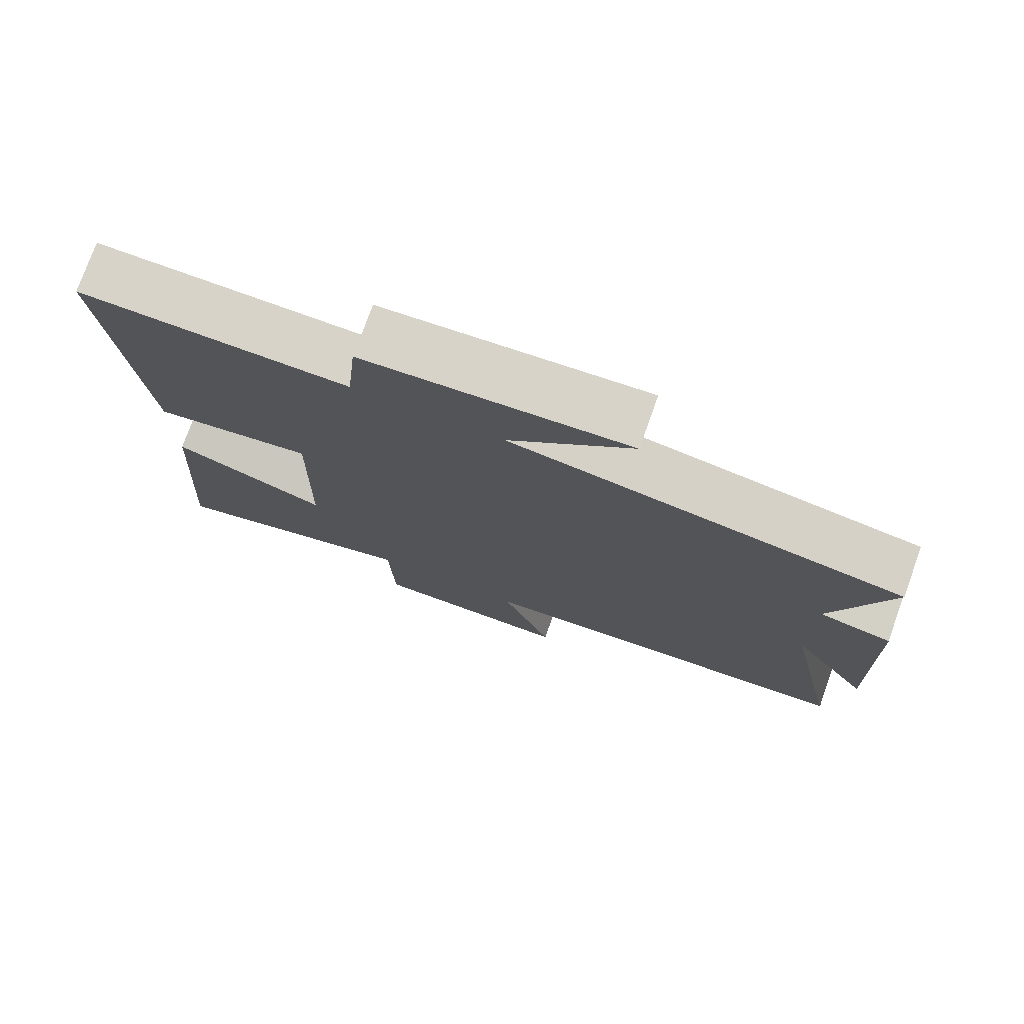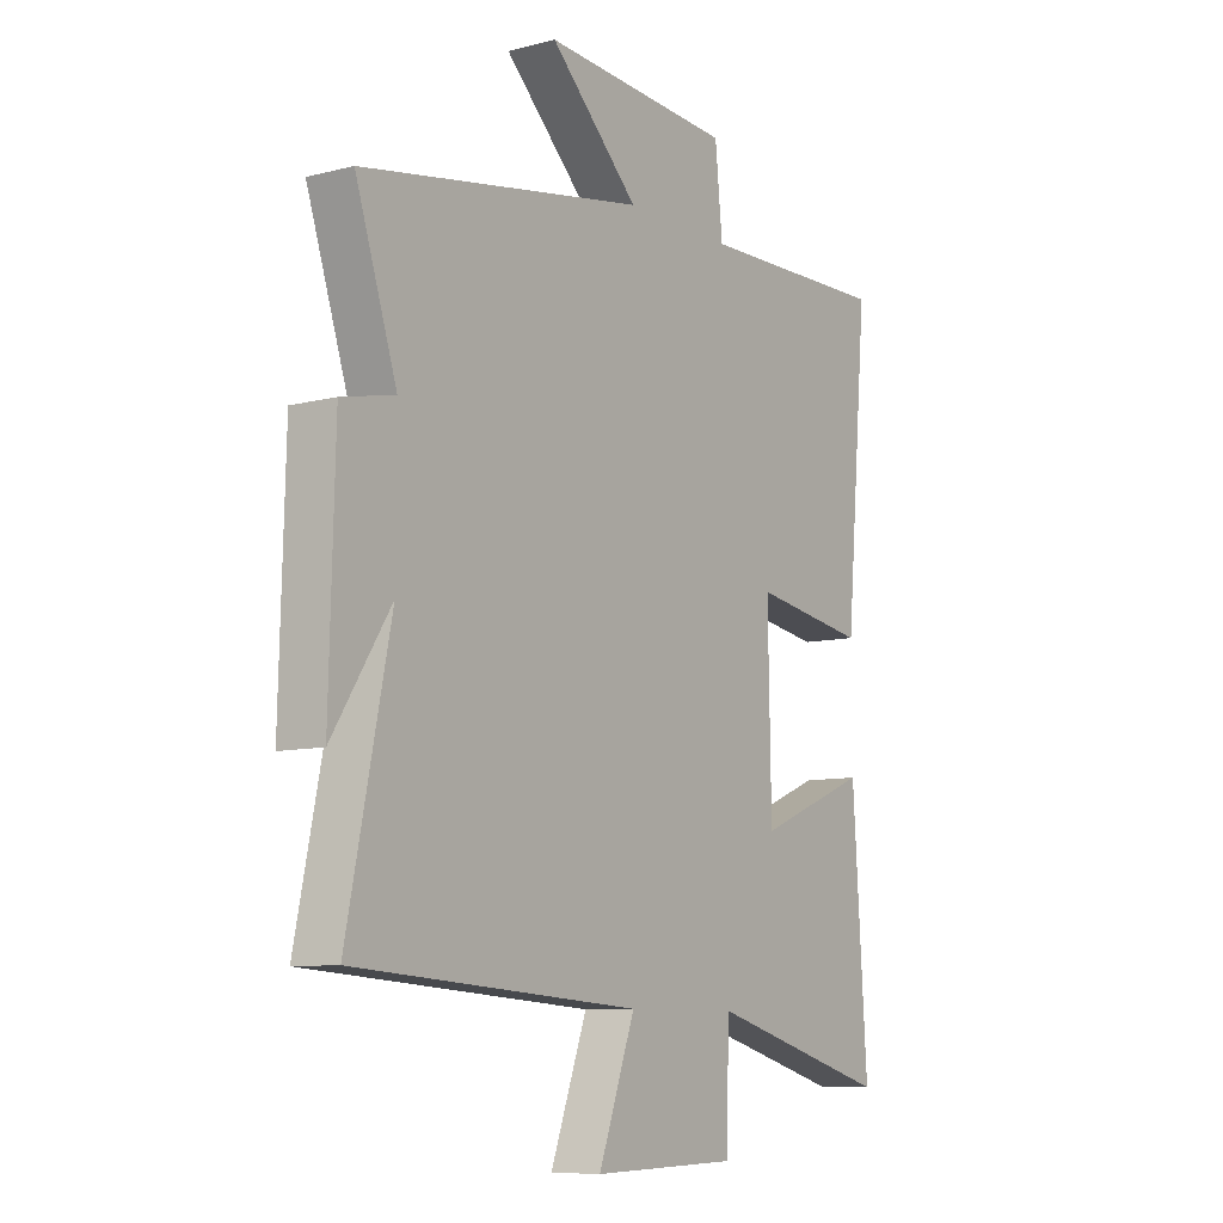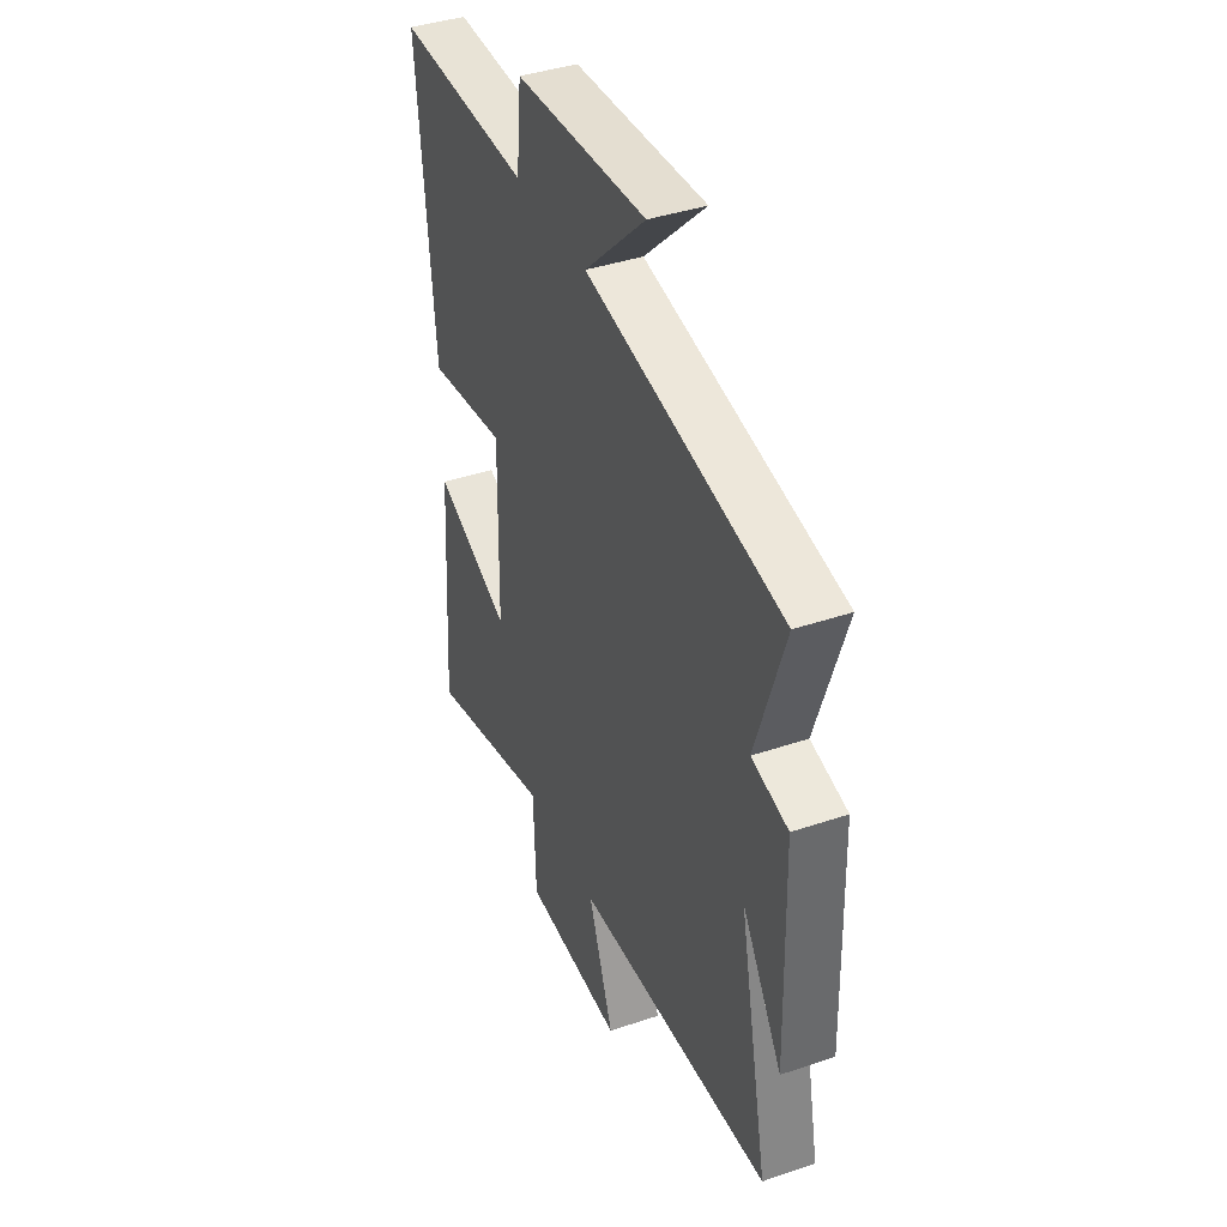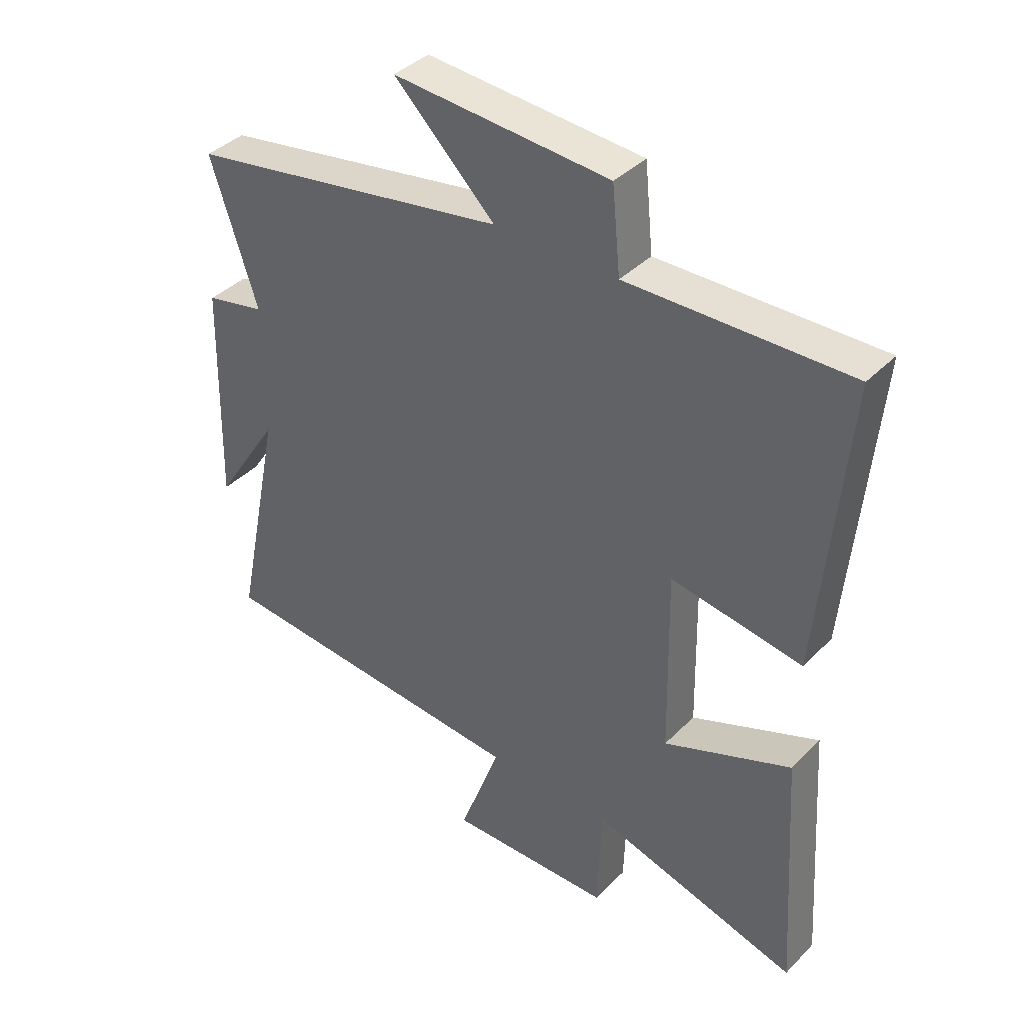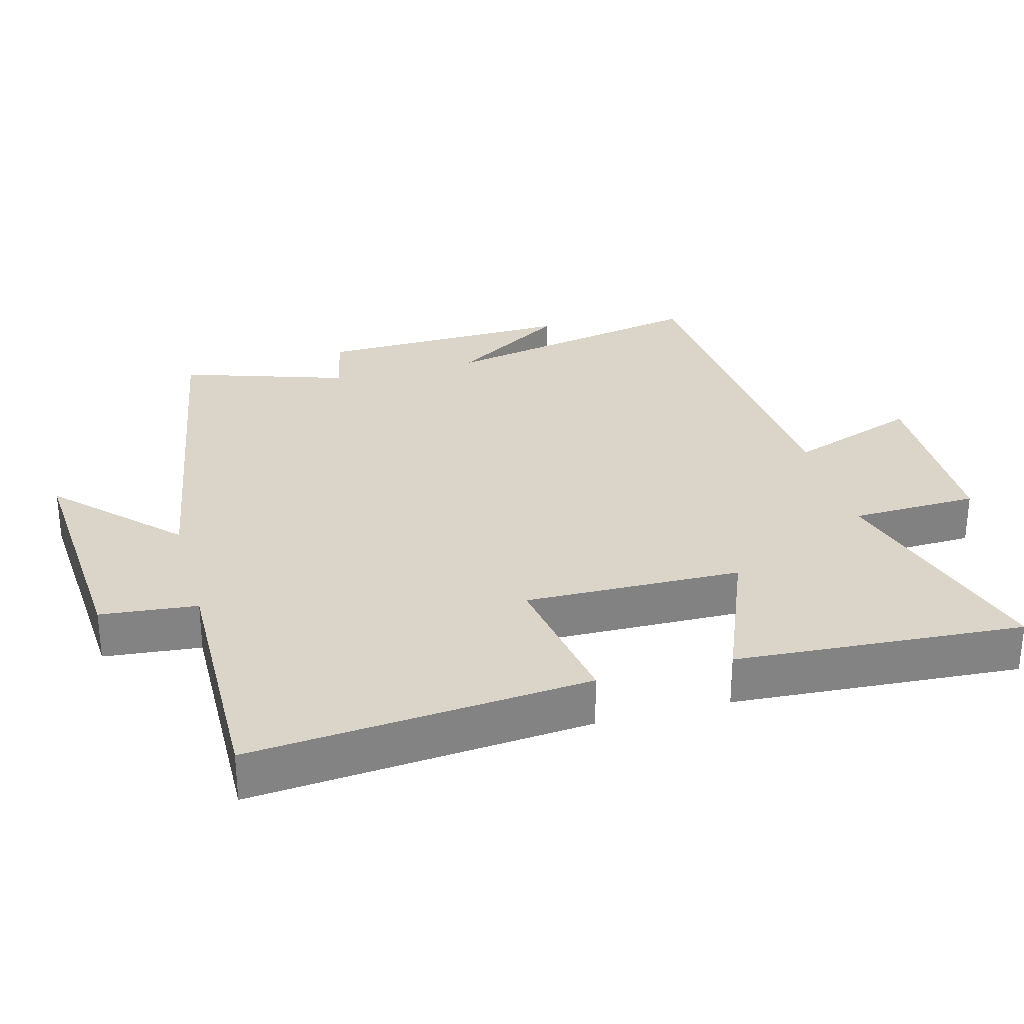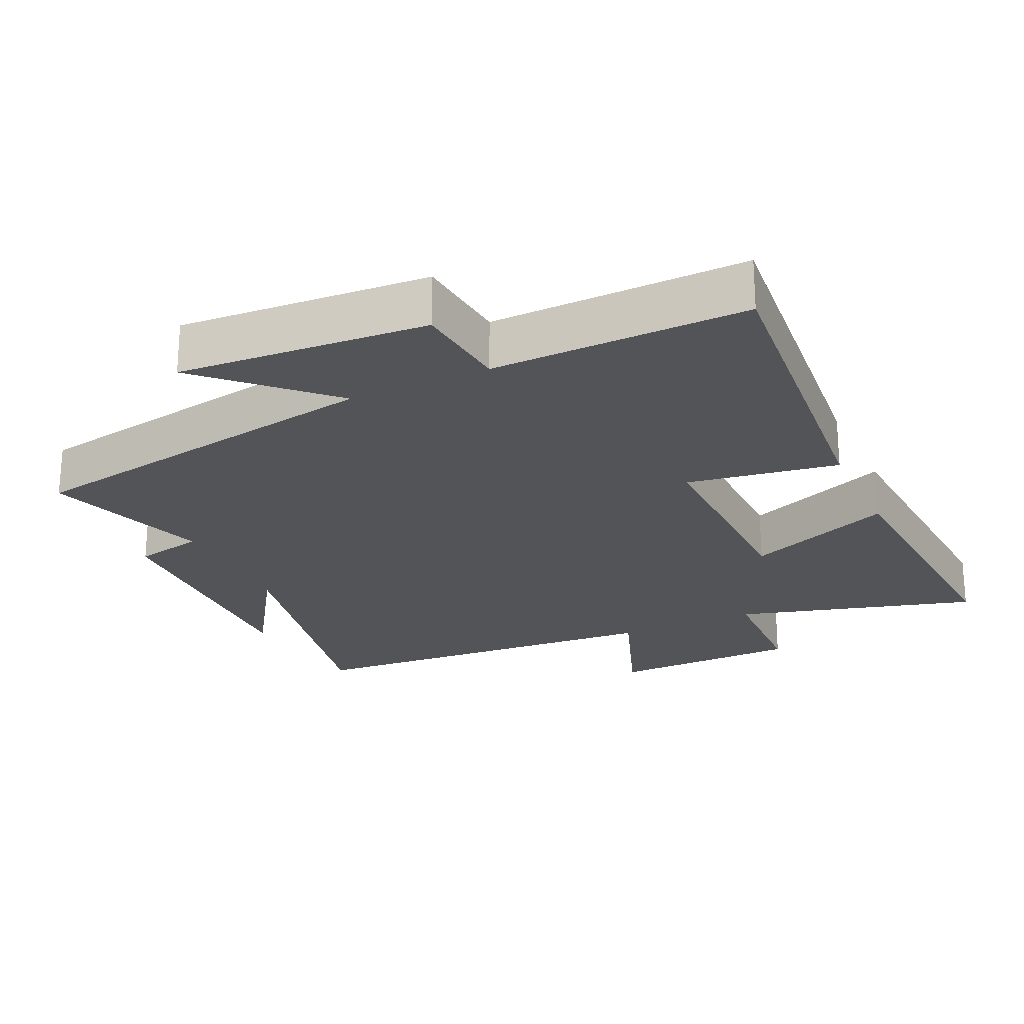
<metadata>
{"format":"obj","ext":"obj","renderer":"f3d","projection":"perspective","resolution":1024,"background":"white","views":[{"elev":76.1,"azim":-160.4,"up":"+Z"},{"elev":-8.9,"azim":-55.4,"up":"+Z"},{"elev":40.4,"azim":-112.5,"up":"+Z"},{"elev":39.2,"azim":39.1,"up":"+Z"},{"elev":29.3,"azim":74.8,"up":"+Y"},{"elev":-23.5,"azim":24.9,"up":"+Y"}]}
</metadata>
<code>
v -0.579 0.07 0.406
v -0.036 0.07 0.5
v -0.206 0.07 0.665
v 0.158 0.07 0.641
v 0.172 0.07 0.5
v 0.544 0.07 0.508
v 0.5 0.07 0.015
v 0.279 0.07 0.05
v 0.285 0.07 -0.266
v 0.5 0.07 -0.179
v 0.528 0.07 -0.599
v 0.176 0.07 -0.5
v 0.17 0.07 -0.686
v -0.108 0.07 -0.692
v -0.038 0.07 -0.5
v -0.582 0.07 -0.461
v -0.5 0.07 -0.063
v -0.611 0.07 -0.235
v -0.601 0.07 0.143
v -0.5 0.07 0.165
v -0.579 0 0.406
v -0.036 0 0.5
v -0.206 0 0.665
v 0.158 0 0.641
v 0.172 0 0.5
v 0.544 0 0.508
v 0.5 0 0.015
v 0.279 0 0.05
v 0.285 0 -0.266
v 0.5 0 -0.179
v 0.528 0 -0.599
v 0.176 0 -0.5
v 0.17 0 -0.686
v -0.108 0 -0.692
v -0.038 0 -0.5
v -0.582 0 -0.461
v -0.5 0 -0.063
v -0.611 0 -0.235
v -0.601 0 0.143
v -0.5 0 0.165
f 17 18 19 20
f 15 16 17
f 15 17 20
f 12 13 14 15
f 20 1 2
f 15 20 2
f 12 15 2
f 9 10 11 12
f 8 9 12 2
f 5 6 7 8
f 2 3 4 5
f 2 5 8
f 40 39 38 37
f 37 36 35
f 40 37 35
f 35 34 33 32
f 22 21 40
f 22 40 35
f 22 35 32
f 32 31 30 29
f 22 32 29 28
f 28 27 26 25
f 25 24 23 22
f 28 25 22
f 1 21 22 2
f 2 22 23 3
f 3 23 24 4
f 4 24 25 5
f 5 25 26 6
f 6 26 27 7
f 7 27 28 8
f 8 28 29 9
f 9 29 30 10
f 10 30 31 11
f 11 31 32 12
f 12 32 33 13
f 13 33 34 14
f 14 34 35 15
f 15 35 36 16
f 16 36 37 17
f 17 37 38 18
f 18 38 39 19
f 19 39 40 20
f 20 40 21 1

</code>
